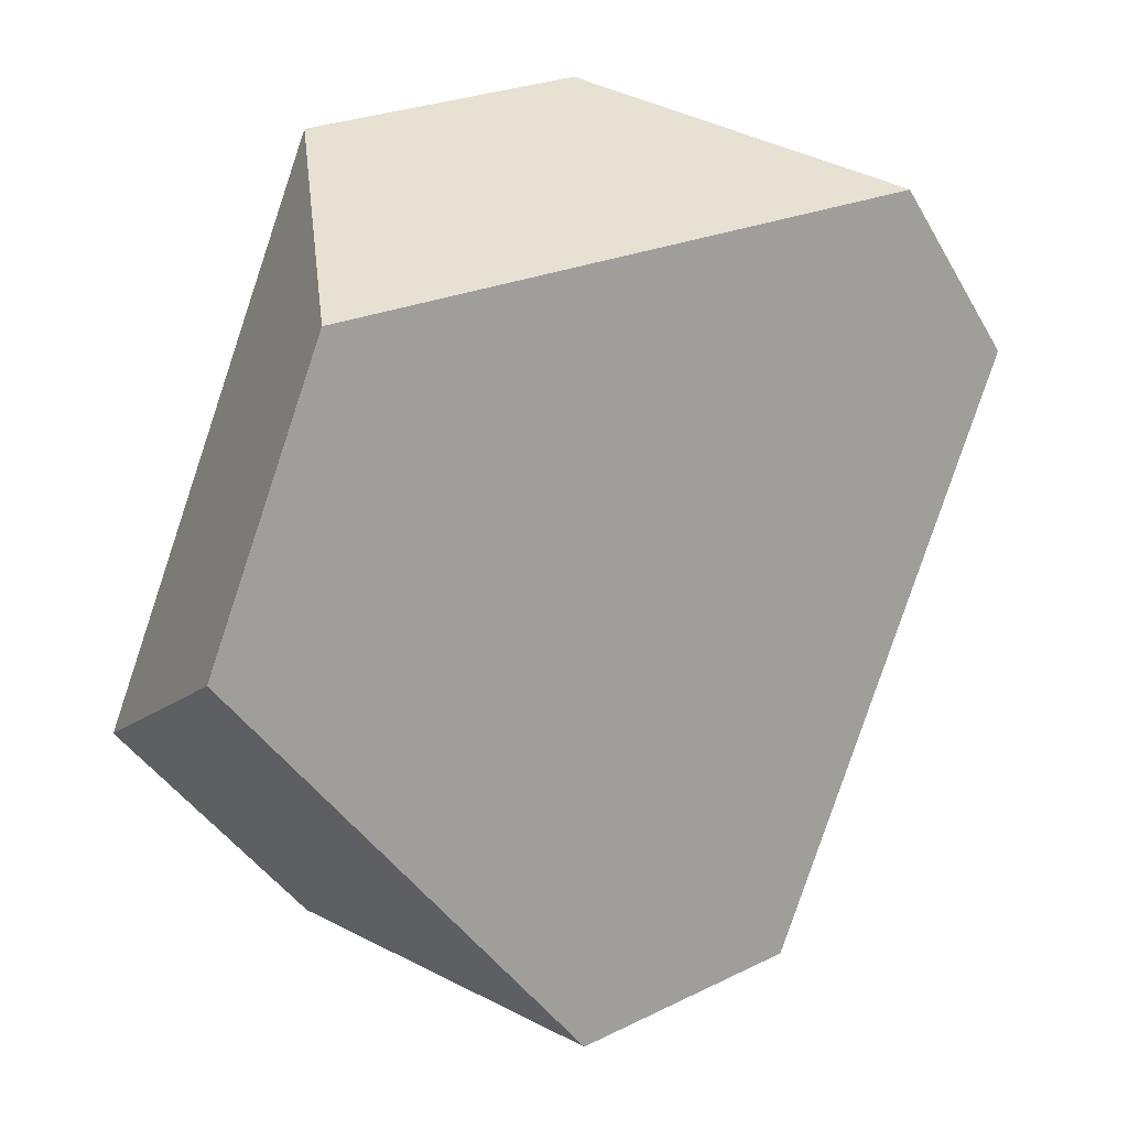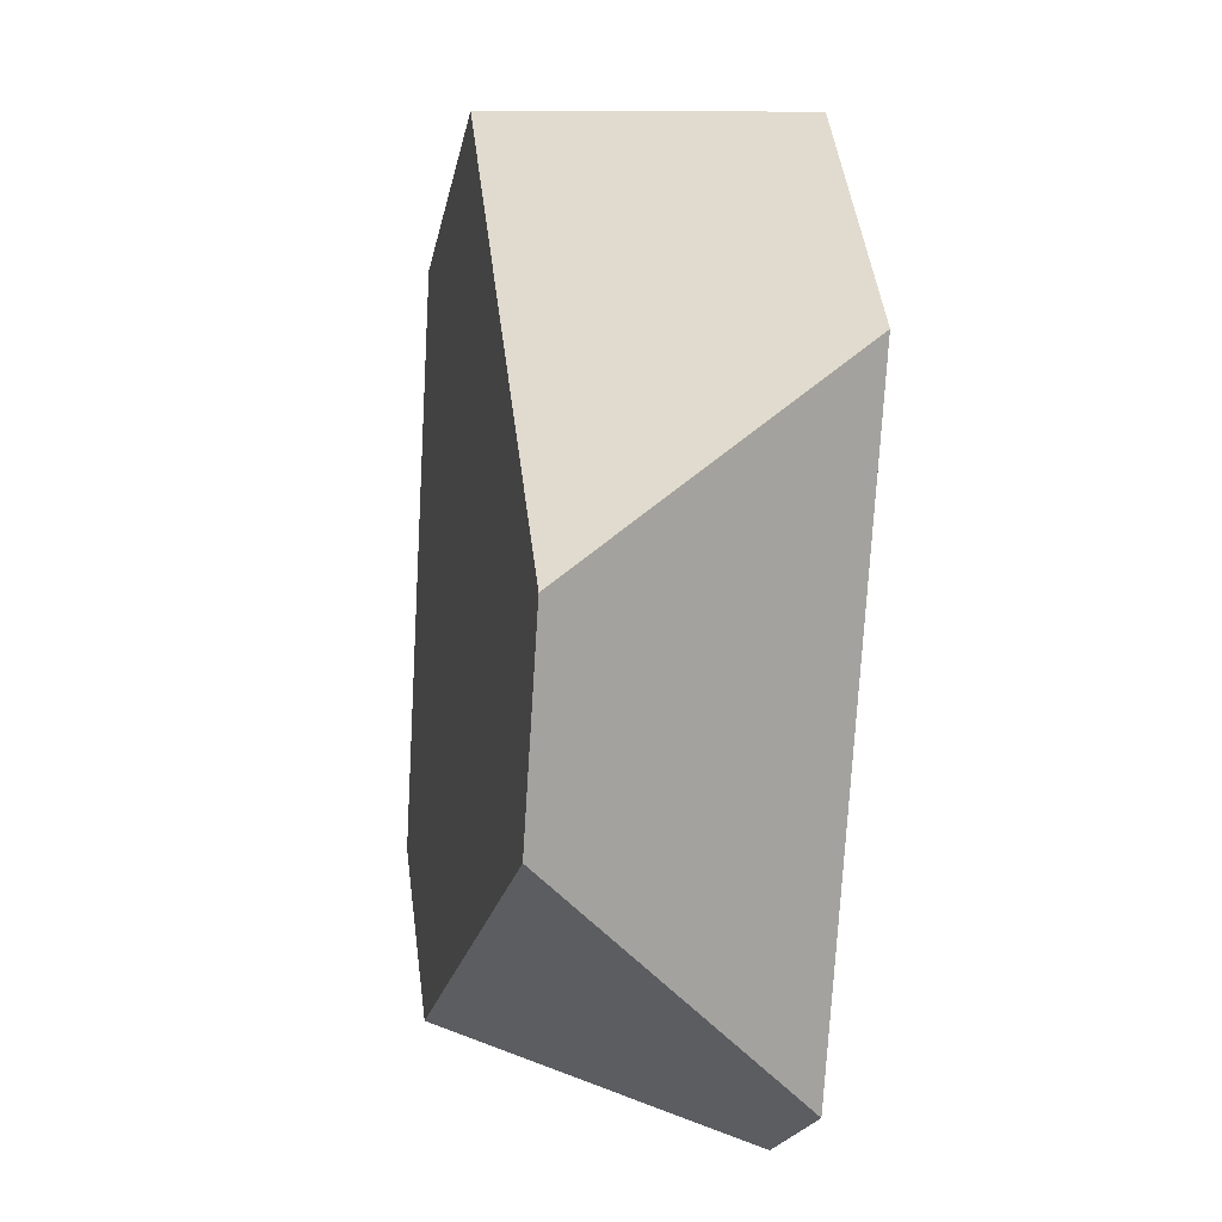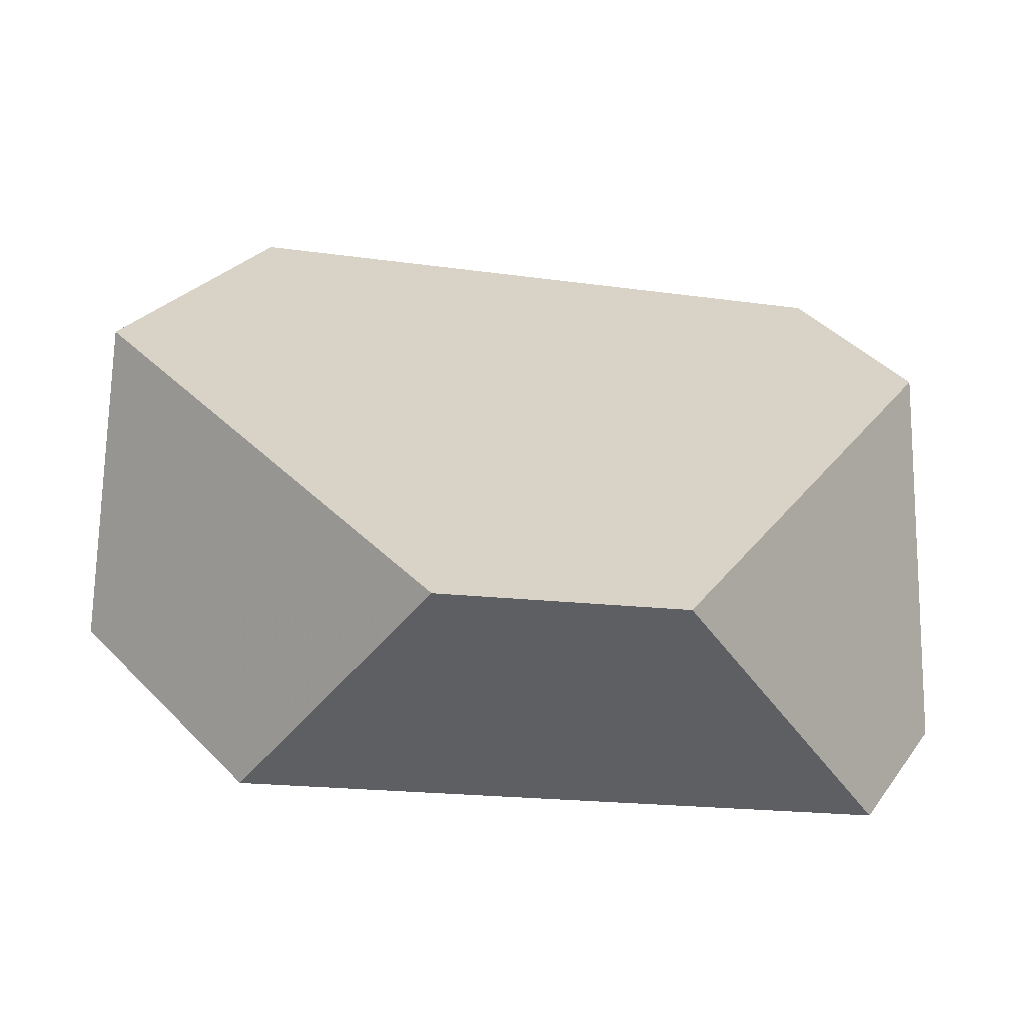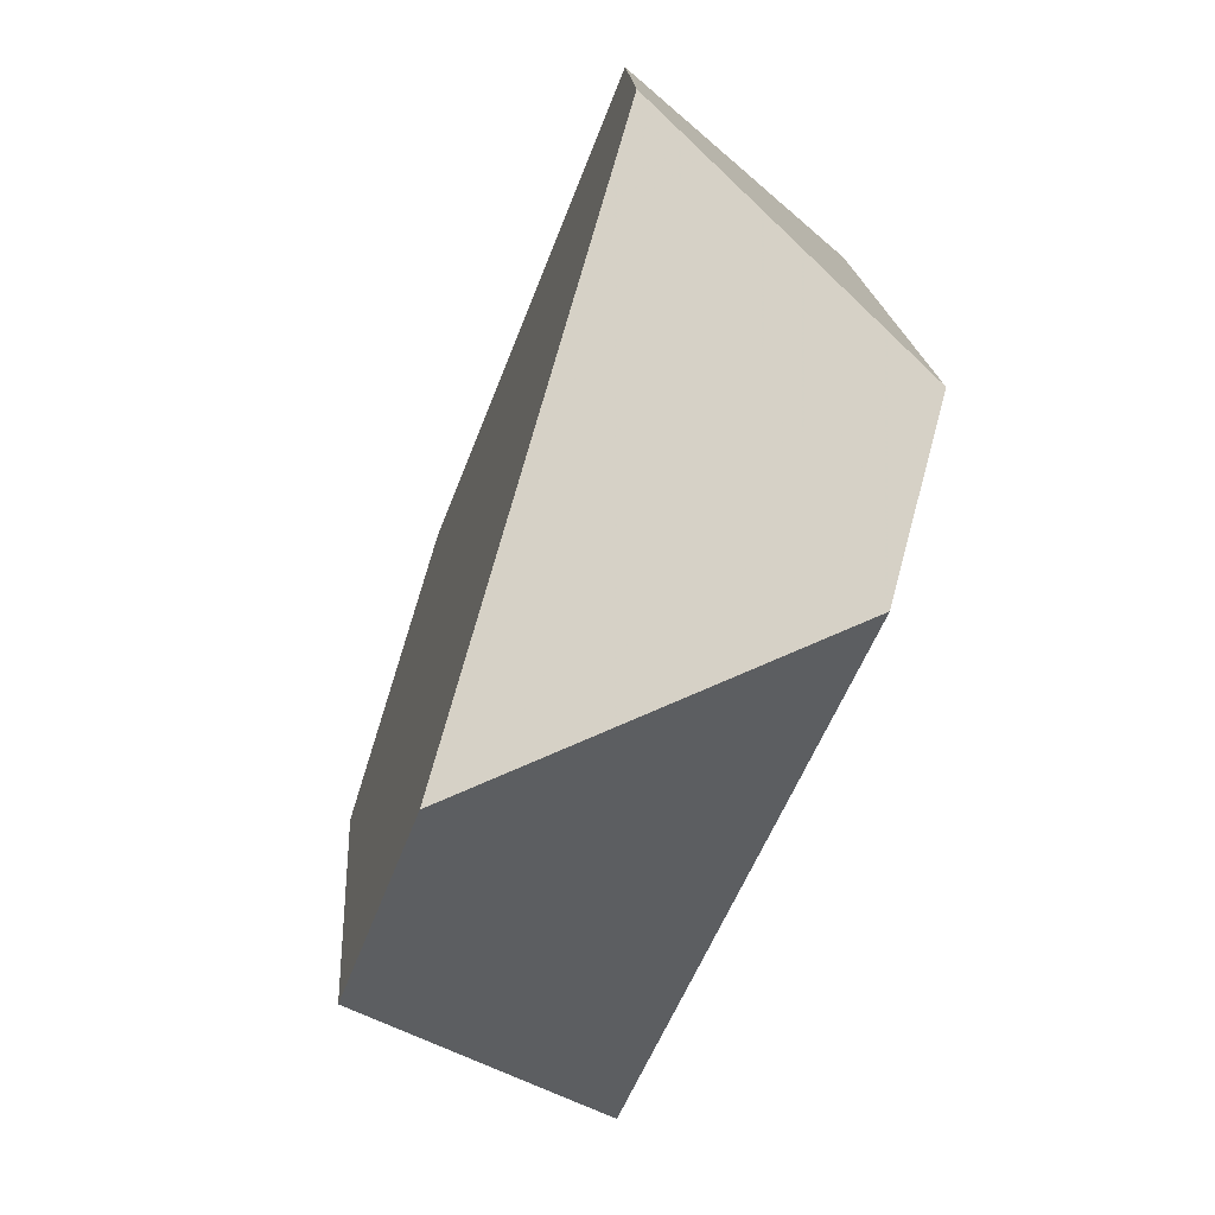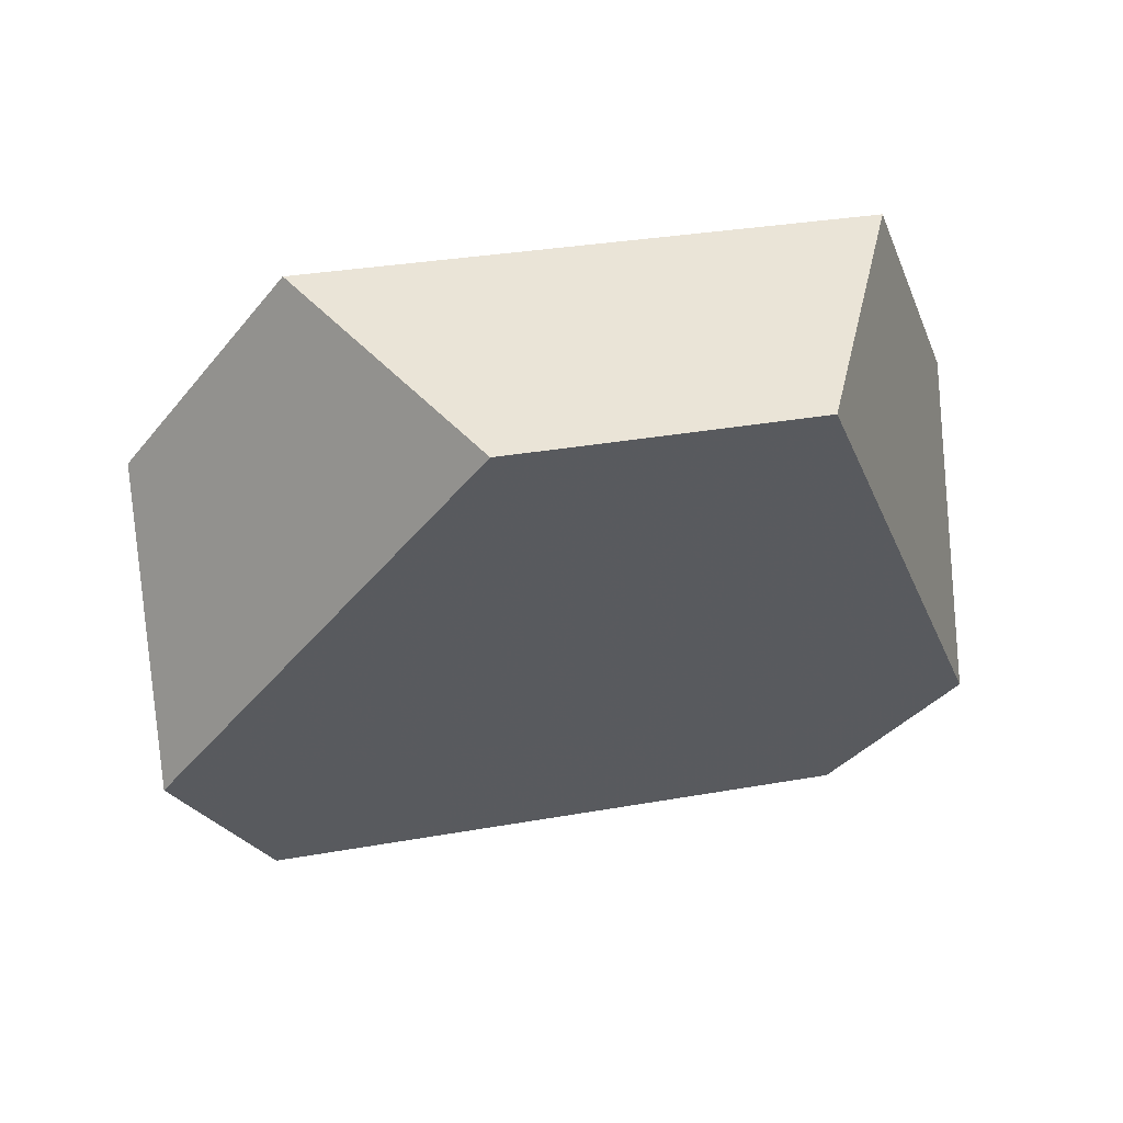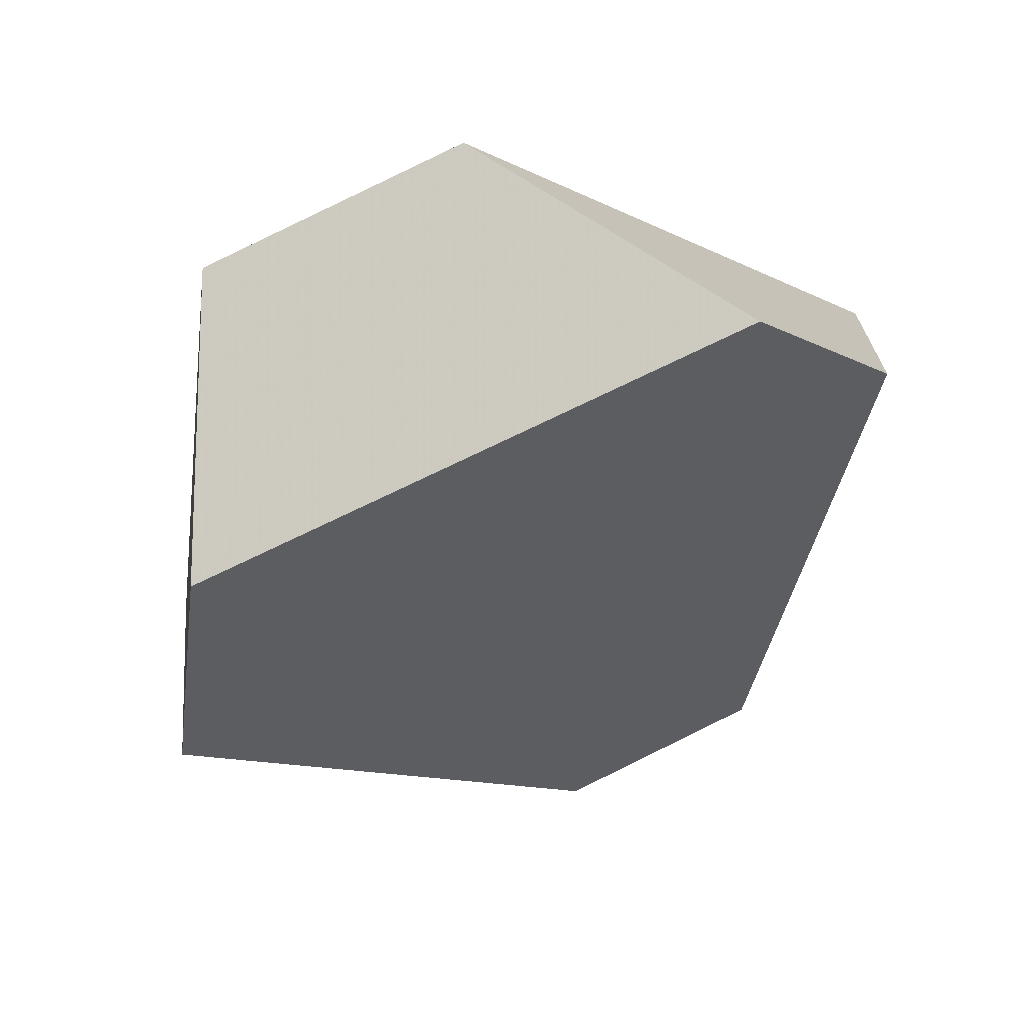
<metadata>
{"format":"obj","ext":"obj","renderer":"f3d","projection":"perspective","resolution":1024,"background":"white","views":[{"elev":27.3,"azim":-11.0,"up":"+Z"},{"elev":44.5,"azim":104.1,"up":"+Z"},{"elev":-54.3,"azim":12.8,"up":"+Z"},{"elev":-43.6,"azim":92.5,"up":"+Z"},{"elev":-48.7,"azim":-71.1,"up":"+Y"},{"elev":-21.8,"azim":14.4,"up":"+Y"}]}
</metadata>
<code>
v 0.1089 0.4393 0.4904
v 0.04956 0.4169 0.4898
v 0.04478 0.3482 0.4752
v 0.1697 0.3954 0.4765
v 0.1924 0.3982 0.4381
v 0.1805 0.4482 0.3696
v 0.1648 0.4369 0.3341
v 0.1391 0.36 0.317
v 0.09206 0.3416 0.3127
v 0.03951 0.388 0.3224
v 0.001459 0.3817 0.3755
v 0.01915 0.3294 0.4143
f 1 2 3
f 1 3 4
f 4 5 6
f 4 6 1
f 7 6 5
f 7 5 8
f 9 10 7
f 9 7 8
f 11 10 9
f 11 9 12
f 3 2 11
f 3 11 12
f 6 7 10
f 6 10 11
f 6 11 2
f 6 2 1
f 4 3 12
f 4 12 9
f 4 9 8
f 4 8 5

</code>
